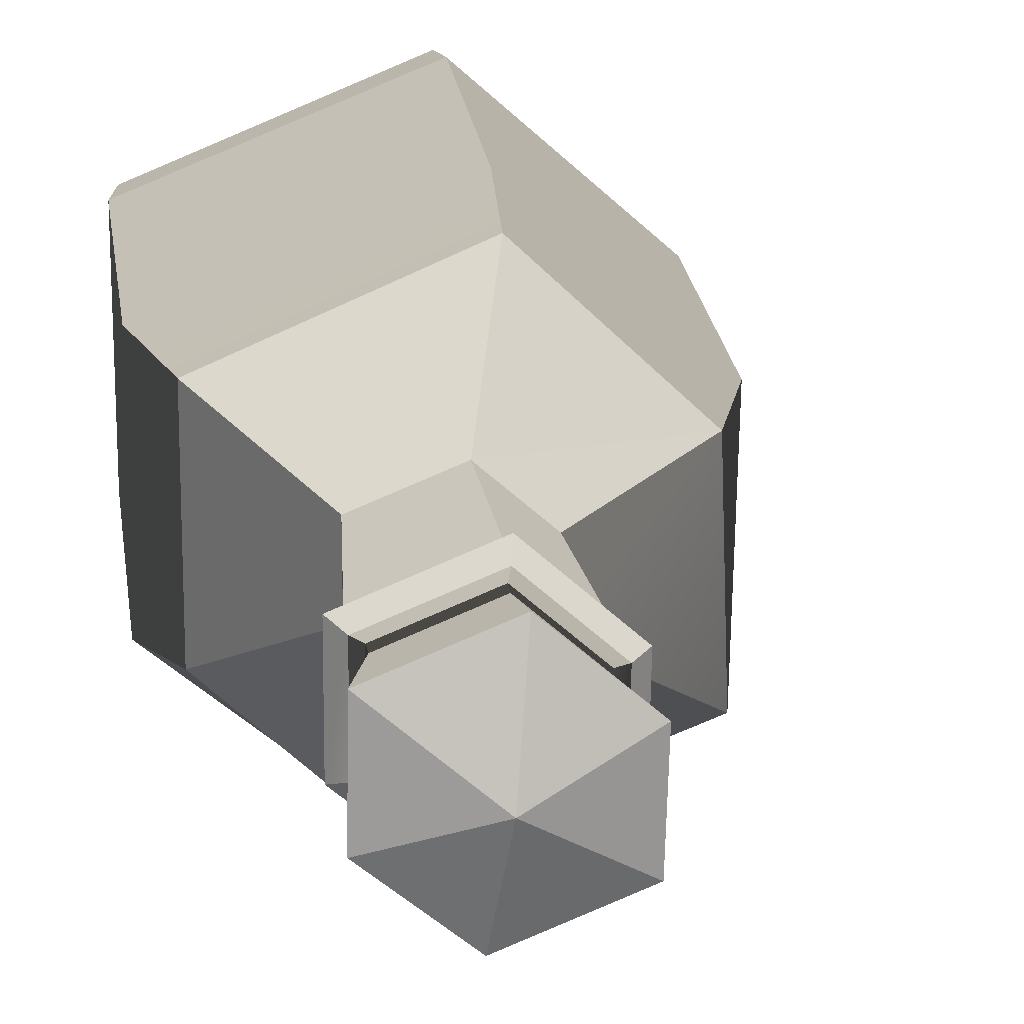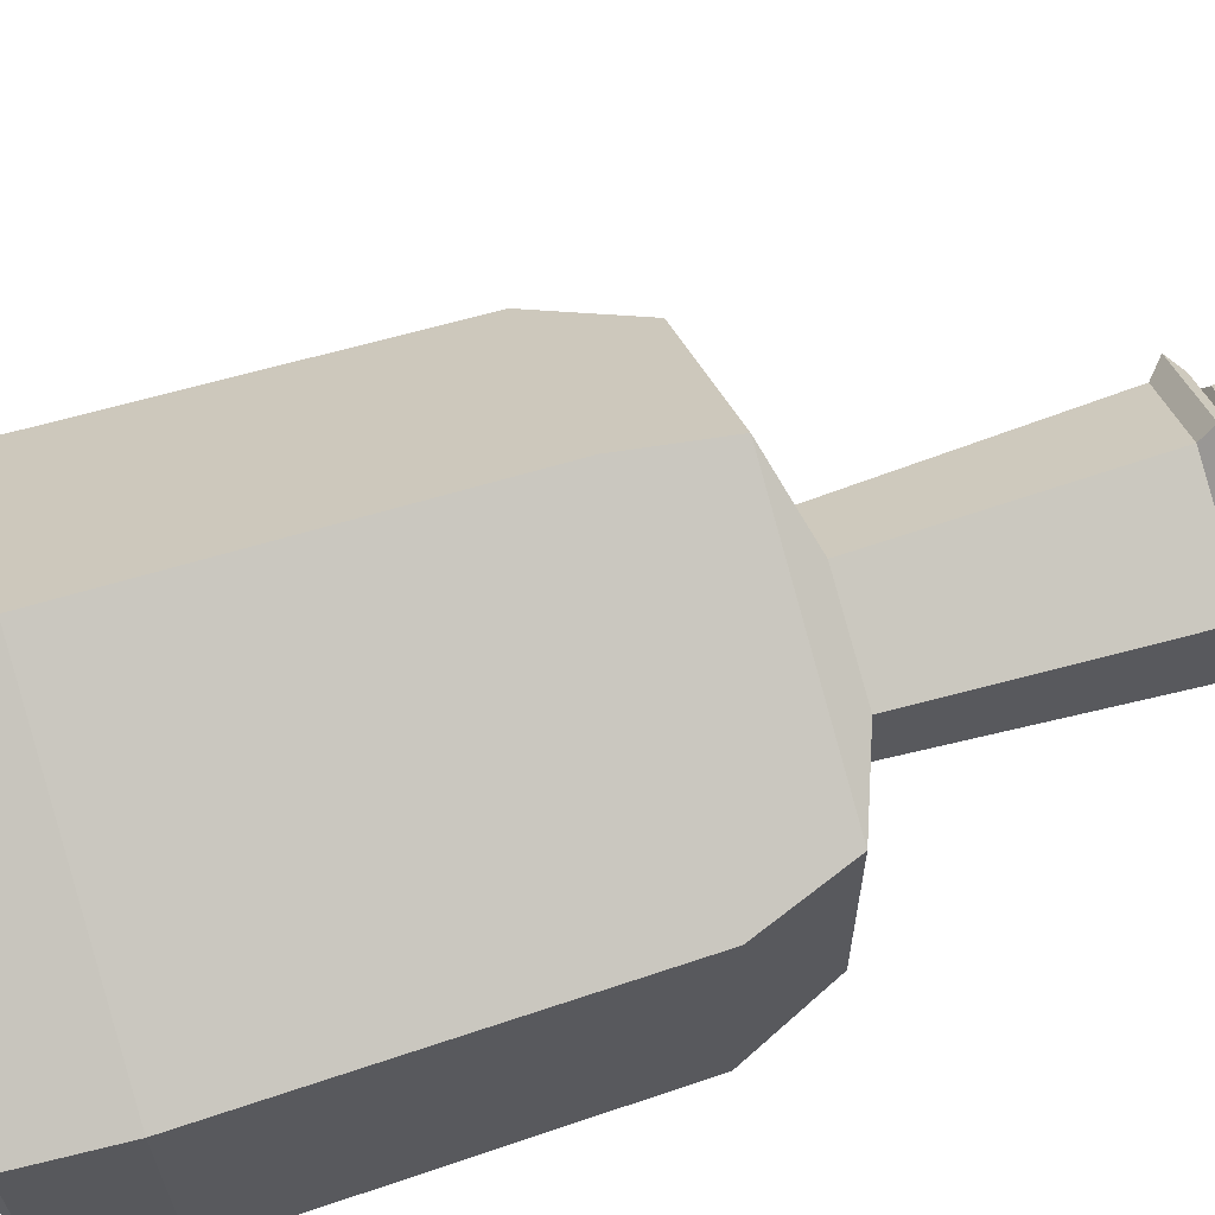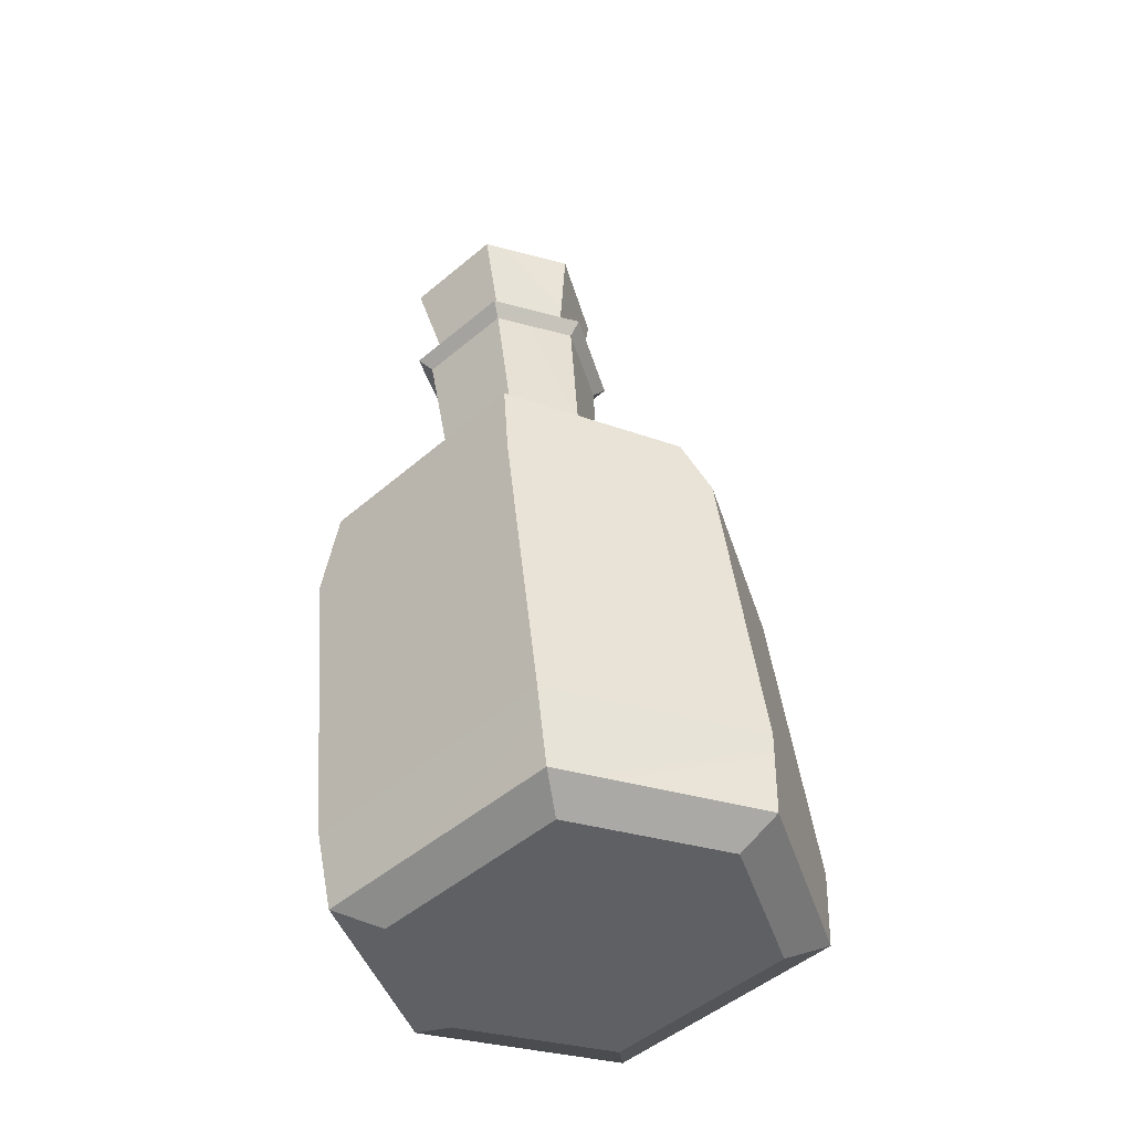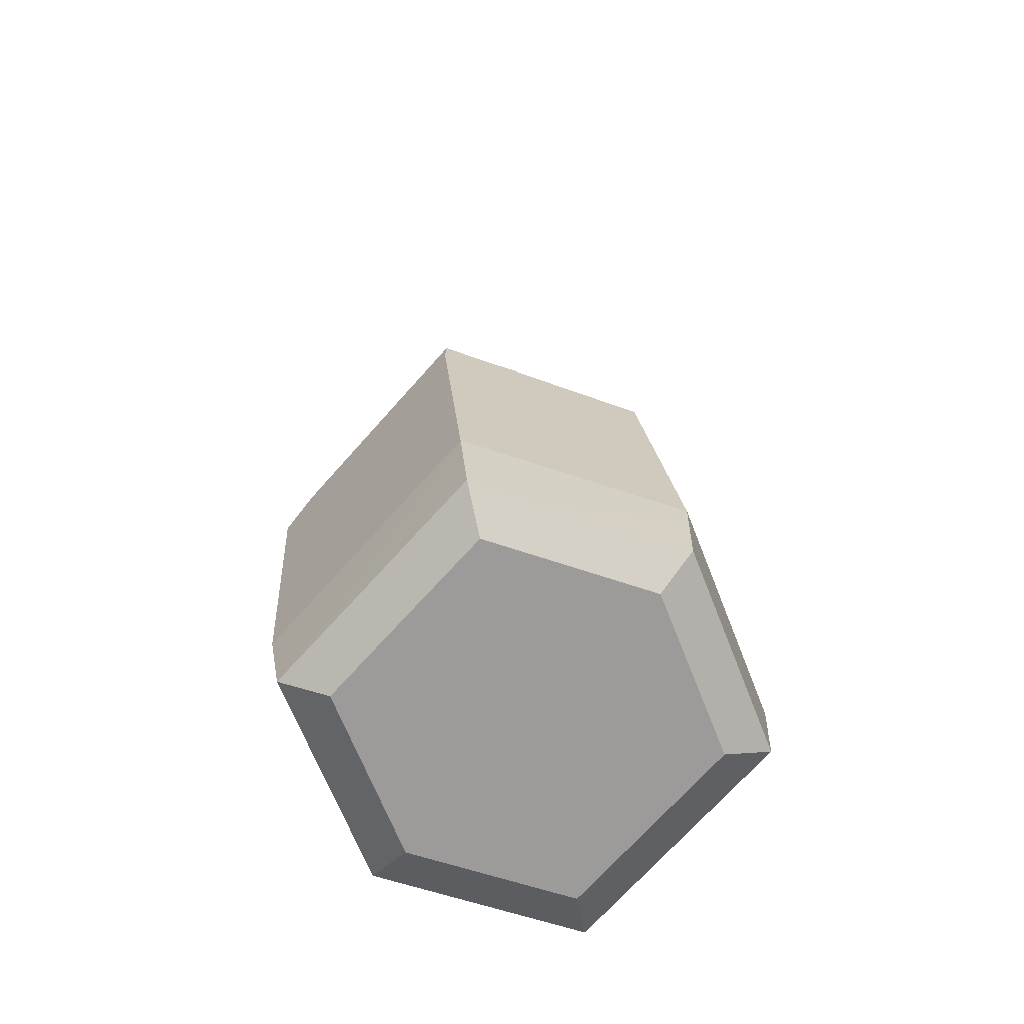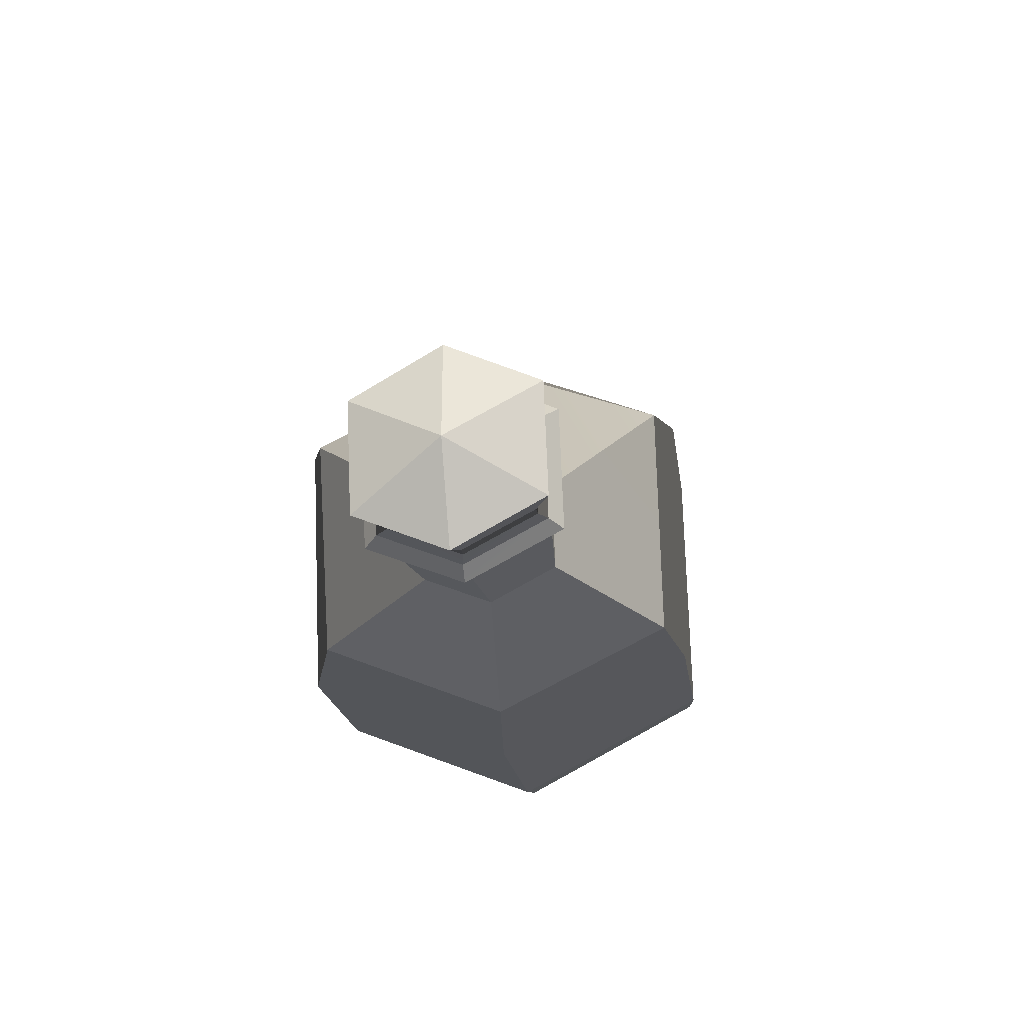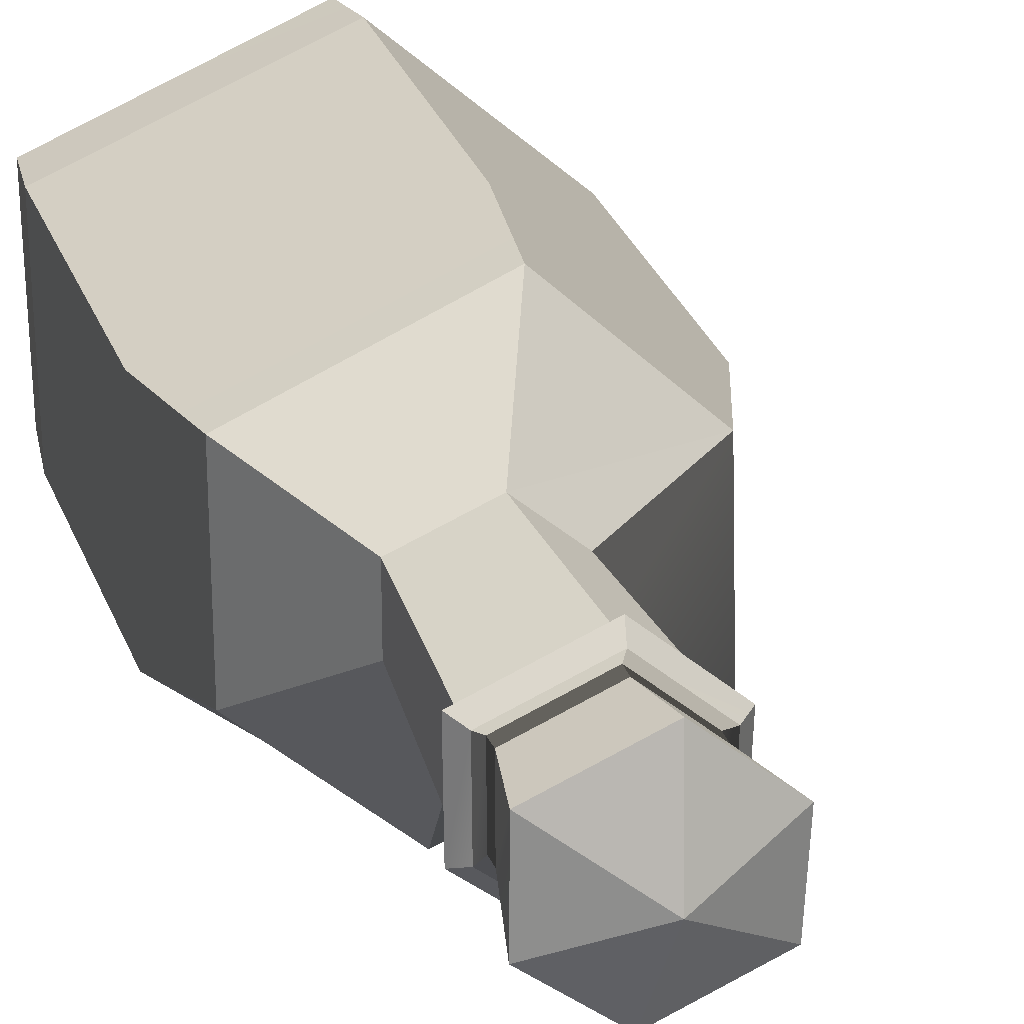
<metadata>
{"format":"obj","ext":"obj","renderer":"f3d","projection":"perspective","resolution":1024,"background":"white","views":[{"elev":19.5,"azim":159.0,"up":"+Z"},{"elev":67.0,"azim":58.3,"up":"+Z"},{"elev":-29.4,"azim":-115.9,"up":"+Y"},{"elev":-54.7,"azim":-111.0,"up":"+Y"},{"elev":62.6,"azim":110.5,"up":"+Y"},{"elev":27.4,"azim":148.3,"up":"+Z"}]}
</metadata>
<code>
g conRum
v 0.2421 0.8496 -0.1906
v 0.3875 0.8187 -0.06271
v 0.2389 0.9317 0.007766
v 0.2389 0.9317 0.007766
v 0.05248 0.9051 0.07835
v 0.055 0.8978 -0.1118
v 0.2421 0.8496 -0.1906
v 0.2389 0.9317 0.007766
v 0.055 0.8978 -0.1118
v 0.1938 0.8581 0.2059
v 0.05248 0.9051 0.07835
v 0.2389 0.9317 0.007766
v 0.2389 0.9317 0.007766
v 0.3875 0.8187 -0.06271
v 0.3809 0.8099 0.1272
v 0.1938 0.8581 0.2059
v 0.2389 0.9317 0.007766
v 0.3809 0.8099 0.1272
v 0.07583 0.2178 -0.1557
v 0.1848 0.1897 -0.05566
v 0.1851 0.6232 -0.1786
v 0.3163 0.5968 -0.06052
v -0.08008 0.258 -0.09034
v 0.006473 0.6693 -0.1034
v -0.08044 0.2581 0.05556
v 0.006802 0.6766 0.0698
v 0.07583 0.2178 -0.1557
v 0.1851 0.6232 -0.1786
v -0.08008 0.258 -0.09034
v 0.006473 0.6693 -0.1034
v 0.02848 0.23 0.1557
v -0.08044 0.2581 0.05556
v 0.1335 0.6329 0.1875
v 0.006802 0.6766 0.0698
v 0.1844 0.1898 0.09026
v 0.3122 0.5868 0.1123
v 0.1848 0.1897 -0.05566
v 0.3163 0.5968 -0.06052
v 0.02848 0.23 0.1557
v 0.1335 0.6329 0.1875
v 0.1844 0.1898 0.09026
v 0.3122 0.5868 0.1123
v 0.3058 0.6394 -0.0513
v 0.3119 0.6676 -0.05031
v 0.1904 0.6626 -0.1545
v 0.197 0.6909 -0.1526
v 0.03654 0.7088 0.06206
v 0.03676 0.7022 -0.08976
v 0.04458 0.7365 0.06225
v 0.04518 0.73 -0.08869
v 0.1904 0.6626 -0.1545
v 0.197 0.6909 -0.1526
v 0.03676 0.7022 -0.08976
v 0.04518 0.73 -0.08869
v 0.03654 0.7088 0.06206
v 0.04458 0.7365 0.06225
v 0.148 0.6704 0.1649
v 0.1557 0.6984 0.1643
v 0.3058 0.6394 -0.0513
v 0.3016 0.6308 0.1002
v 0.3119 0.6676 -0.05031
v 0.3075 0.6592 0.1003
v 0.148 0.6704 0.1649
v 0.1557 0.6984 0.1643
v 0.3016 0.6308 0.1002
v 0.3075 0.6592 0.1003
v 0.1557 0.6984 0.1643
v 0.04458 0.7365 0.06225
v 0.1938 0.8581 0.2059
v 0.05248 0.9051 0.07835
v 0.04518 0.73 -0.08869
v 0.055 0.8978 -0.1118
v 0.04458 0.7365 0.06225
v 0.05248 0.9051 0.07835
v 0.197 0.6909 -0.1526
v 0.2421 0.8496 -0.1906
v 0.04518 0.73 -0.08869
v 0.055 0.8978 -0.1118
v 0.197 0.6909 -0.1526
v 0.3119 0.6676 -0.05031
v 0.2421 0.8496 -0.1906
v 0.3875 0.8187 -0.06271
v 0.3075 0.6592 0.1003
v 0.3809 0.8099 0.1272
v 0.3119 0.6676 -0.05031
v 0.3875 0.8187 -0.06271
v 0.1557 0.6984 0.1643
v 0.1938 0.8581 0.2059
v 0.3075 0.6592 0.1003
v 0.3809 0.8099 0.1272
v 0.1463 0.6767 0.1872
v 0.01953 0.7204 0.0701
v 0.148 0.6704 0.1649
v 0.03654 0.7088 0.06206
v 0.0197 0.7129 -0.1026
v 0.03676 0.7022 -0.08976
v 0.01953 0.7204 0.0701
v 0.03654 0.7088 0.06206
v 0.1949 0.6678 -0.1764
v 0.1904 0.6626 -0.1545
v 0.0197 0.7129 -0.1026
v 0.03676 0.7022 -0.08976
v 0.1949 0.6678 -0.1764
v 0.3261 0.6414 -0.05901
v 0.1904 0.6626 -0.1545
v 0.3058 0.6394 -0.0513
v 0.3215 0.6315 0.1134
v 0.3016 0.6308 0.1002
v 0.3261 0.6414 -0.05901
v 0.3058 0.6394 -0.0513
v 0.1463 0.6767 0.1872
v 0.148 0.6704 0.1649
v 0.3215 0.6315 0.1134
v 0.3016 0.6308 0.1002
v 0.006802 0.6766 0.0698
v -0.01166 0.7056 0.08049
v 0.1335 0.6329 0.1875
v 0.1357 0.6548 0.217
v 0.006802 0.6766 0.0698
v 0.006473 0.6693 -0.1034
v -0.01166 0.7056 0.08049
v -0.01174 0.697 -0.1205
v 0.1851 0.6232 -0.1786
v 0.1939 0.644 -0.2072
v 0.006473 0.6693 -0.1034
v -0.01174 0.697 -0.1205
v 0.3163 0.5968 -0.06052
v 0.3464 0.6134 -0.07029
v 0.1851 0.6232 -0.1786
v 0.1939 0.644 -0.2072
v 0.3163 0.5968 -0.06052
v 0.3122 0.5868 0.1123
v 0.3464 0.6134 -0.07029
v 0.3413 0.6018 0.1303
v 0.1335 0.6329 0.1875
v 0.1357 0.6548 0.217
v 0.3122 0.5868 0.1123
v 0.3413 0.6018 0.1303
v 0.1357 0.6548 0.217
v -0.01166 0.7056 0.08049
v 0.1463 0.6767 0.1872
v 0.01953 0.7204 0.0701
v -0.01174 0.697 -0.1205
v 0.0197 0.7129 -0.1026
v -0.01166 0.7056 0.08049
v 0.01953 0.7204 0.0701
v 0.1939 0.644 -0.2072
v 0.1949 0.6678 -0.1764
v -0.01174 0.697 -0.1205
v 0.0197 0.7129 -0.1026
v 0.1939 0.644 -0.2072
v 0.3464 0.6134 -0.07029
v 0.1949 0.6678 -0.1764
v 0.3261 0.6414 -0.05901
v 0.3413 0.6018 0.1303
v 0.3215 0.6315 0.1134
v 0.3464 0.6134 -0.07029
v 0.3261 0.6414 -0.05901
v 0.1357 0.6548 0.217
v 0.1463 0.6767 0.1872
v 0.3413 0.6018 0.1303
v 0.3215 0.6315 0.1134
v -0.324 0.2387 -0.2329
v -0.4074 0.06041 -0.2613
v 0.08837 0.131 -0.4015
v 0.05361 -0.05415 -0.4498
v -0.09045 -0.6212 -0.4706
v -0.5669 -0.4965 -0.273
v -0.3092 0.2347 0.1556
v -0.4024 0.09097 0.1712
v -0.324 0.2387 -0.2329
v -0.4074 0.06041 -0.2613
v -0.5692 -0.4959 0.1751
v -0.5669 -0.4965 -0.273
v -0.09045 -0.6212 -0.4706
v 0.2424 -0.7083 -0.1641
v 0.05361 -0.05415 -0.4498
v 0.3818 -0.1045 -0.1567
v 0.3551 0.06156 -0.1398
v 0.08837 0.131 -0.4015
v 0.02848 0.23 0.1557
v 0.1844 0.1898 0.09026
v -0.03868 0.1642 0.4217
v 0.3524 0.06225 0.2485
v -0.08044 0.2581 0.05556
v 0.02848 0.23 0.1557
v -0.3092 0.2347 0.1556
v 0.02848 0.23 0.1557
v -0.03868 0.1642 0.4217
v -0.3092 0.2347 0.1556
v -0.08044 0.2581 0.05556
v -0.3092 0.2347 0.1556
v -0.08008 0.258 -0.09034
v -0.324 0.2387 -0.2329
v 0.07583 0.2178 -0.1557
v -0.08008 0.258 -0.09034
v 0.08837 0.131 -0.4015
v -0.324 0.2387 -0.2329
v 0.1848 0.1897 -0.05566
v 0.07583 0.2178 -0.1557
v 0.3551 0.06156 -0.1398
v 0.07583 0.2178 -0.1557
v 0.08837 0.131 -0.4015
v 0.3551 0.06156 -0.1398
v 0.1848 0.1897 -0.05566
v 0.3551 0.06156 -0.1398
v 0.1844 0.1898 0.09026
v 0.3524 0.06225 0.2485
v 0.2402 -0.7077 0.2838
v 0.1877 -0.8558 0.2675
v -0.2362 -0.583 0.4819
v -0.2709 -0.7364 0.4605
v -0.09045 -0.6212 -0.4706
v -0.5669 -0.4965 -0.273
v -0.131 -0.7701 -0.4589
v -0.5896 -0.6507 -0.2658
v -0.5669 -0.4965 -0.273
v -0.5692 -0.4959 0.1751
v -0.5896 -0.6507 -0.2658
v -0.5909 -0.6517 0.165
v -0.2362 -0.583 0.4819
v -0.2709 -0.7364 0.4605
v -0.5692 -0.4959 0.1751
v -0.5909 -0.6517 0.165
v 0.2424 -0.7083 -0.1641
v 0.1892 -0.8548 -0.1634
v 0.2402 -0.7077 0.2838
v 0.1877 -0.8558 0.2675
v 0.2424 -0.7083 -0.1641
v -0.09045 -0.6212 -0.4706
v 0.1892 -0.8548 -0.1634
v -0.131 -0.7701 -0.4589
v -0.2617 -0.7726 0.3656
v 0.09786 -0.8662 0.2142
v -0.5167 -0.7052 0.1301
v 0.09901 -0.8655 -0.1291
v -0.5157 -0.7044 -0.2131
v -0.1561 -0.798 -0.3645
v -0.2709 -0.7364 0.4605
v -0.2617 -0.7726 0.3656
v -0.5909 -0.6517 0.165
v -0.5167 -0.7052 0.1301
v -0.5896 -0.6507 -0.2658
v -0.5909 -0.6517 0.165
v -0.5157 -0.7044 -0.2131
v -0.5167 -0.7052 0.1301
v -0.5896 -0.6507 -0.2658
v -0.5157 -0.7044 -0.2131
v -0.131 -0.7701 -0.4589
v -0.1561 -0.798 -0.3645
v -0.131 -0.7701 -0.4589
v -0.1561 -0.798 -0.3645
v 0.1892 -0.8548 -0.1634
v 0.09901 -0.8655 -0.1291
v 0.1877 -0.8558 0.2675
v 0.1892 -0.8548 -0.1634
v 0.09786 -0.8662 0.2142
v 0.09901 -0.8655 -0.1291
v 0.1877 -0.8558 0.2675
v 0.09786 -0.8662 0.2142
v -0.2709 -0.7364 0.4605
v -0.2617 -0.7726 0.3656
v 0.3777 -0.1044 0.2743
v -0.08143 0.01002 0.4663
v 0.3524 0.06225 0.2485
v -0.03868 0.1642 0.4217
v -0.4024 0.09097 0.1712
v -0.3092 0.2347 0.1556
v -0.08143 0.01002 0.4663
v -0.03868 0.1642 0.4217
v 0.3777 -0.1044 0.2743
v 0.3524 0.06225 0.2485
v 0.3818 -0.1045 -0.1567
v 0.3551 0.06156 -0.1398
v 0.2402 -0.7077 0.2838
v -0.2362 -0.583 0.4819
v 0.3777 -0.1044 0.2743
v -0.08143 0.01002 0.4663
v -0.2362 -0.583 0.4819
v -0.5692 -0.4959 0.1751
v -0.08143 0.01002 0.4663
v -0.4024 0.09097 0.1712
v 0.3818 -0.1045 -0.1567
v 0.2424 -0.7083 -0.1641
v 0.3777 -0.1044 0.2743
v 0.2402 -0.7077 0.2838
g conRum_0
f 3 2 1
f 6 5 4
f 9 8 7
f 12 11 10
f 15 14 13
f 18 17 16
f 21 20 19
f 21 22 20
f 25 24 23
f 25 26 24
f 29 28 27
f 29 30 28
f 33 32 31
f 33 34 32
f 37 36 35
f 37 38 36
f 41 40 39
f 41 42 40
f 45 44 43
f 45 46 44
f 49 48 47
f 49 50 48
f 53 52 51
f 53 54 52
f 57 56 55
f 57 58 56
f 61 60 59
f 61 62 60
f 65 64 63
f 65 66 64
f 69 68 67
f 69 70 68
f 73 72 71
f 73 74 72
f 77 76 75
f 77 78 76
f 81 80 79
f 81 82 80
f 85 84 83
f 85 86 84
f 89 88 87
f 89 90 88
f 93 92 91
f 93 94 92
f 97 96 95
f 97 98 96
f 101 100 99
f 101 102 100
f 105 104 103
f 105 106 104
f 109 108 107
f 109 110 108
f 113 112 111
f 113 114 112
f 117 116 115
f 117 118 116
f 121 120 119
f 121 122 120
f 125 124 123
f 125 126 124
f 129 128 127
f 129 130 128
f 133 132 131
f 133 134 132
f 137 136 135
f 137 138 136
f 141 140 139
f 141 142 140
f 145 144 143
f 145 146 144
f 149 148 147
f 149 150 148
f 153 152 151
f 153 154 152
f 157 156 155
f 157 158 156
f 161 160 159
f 161 162 160
f 165 164 163
f 165 166 164
f 167 164 166
f 167 168 164
f 171 170 169
f 171 172 170
f 172 173 170
f 172 174 173
f 177 176 175
f 177 178 176
f 177 179 178
f 177 180 179
f 183 182 181
f 183 184 182
f 187 186 185
f 190 189 188
f 193 192 191
f 193 194 192
f 197 196 195
f 197 198 196
f 201 200 199
f 204 203 202
f 207 206 205
f 207 208 206
f 211 210 209
f 211 212 210
f 215 214 213
f 215 216 214
f 219 218 217
f 219 220 218
f 223 222 221
f 223 224 222
f 227 226 225
f 227 228 226
f 231 230 229
f 231 232 230
f 235 234 233
f 235 236 234
f 237 236 235
f 238 236 237
f 241 240 239
f 241 242 240
f 245 244 243
f 245 246 244
f 249 248 247
f 249 250 248
f 253 252 251
f 253 254 252
f 257 256 255
f 257 258 256
f 261 260 259
f 261 262 260
f 265 264 263
f 265 266 264
f 269 268 267
f 269 270 268
f 273 272 271
f 273 274 272
g conRum_1
f 277 276 275
f 277 278 276
f 281 280 279
f 281 282 280
f 285 284 283
f 285 286 284

</code>
